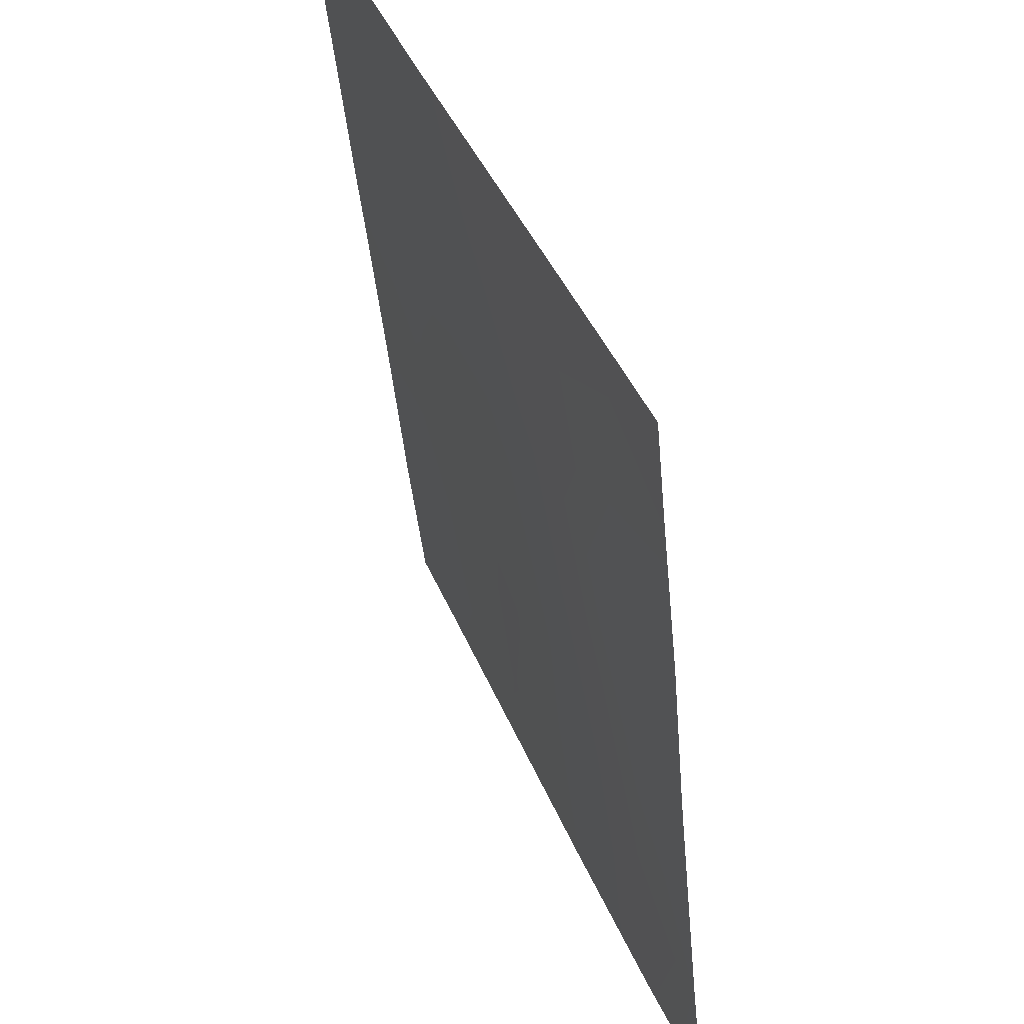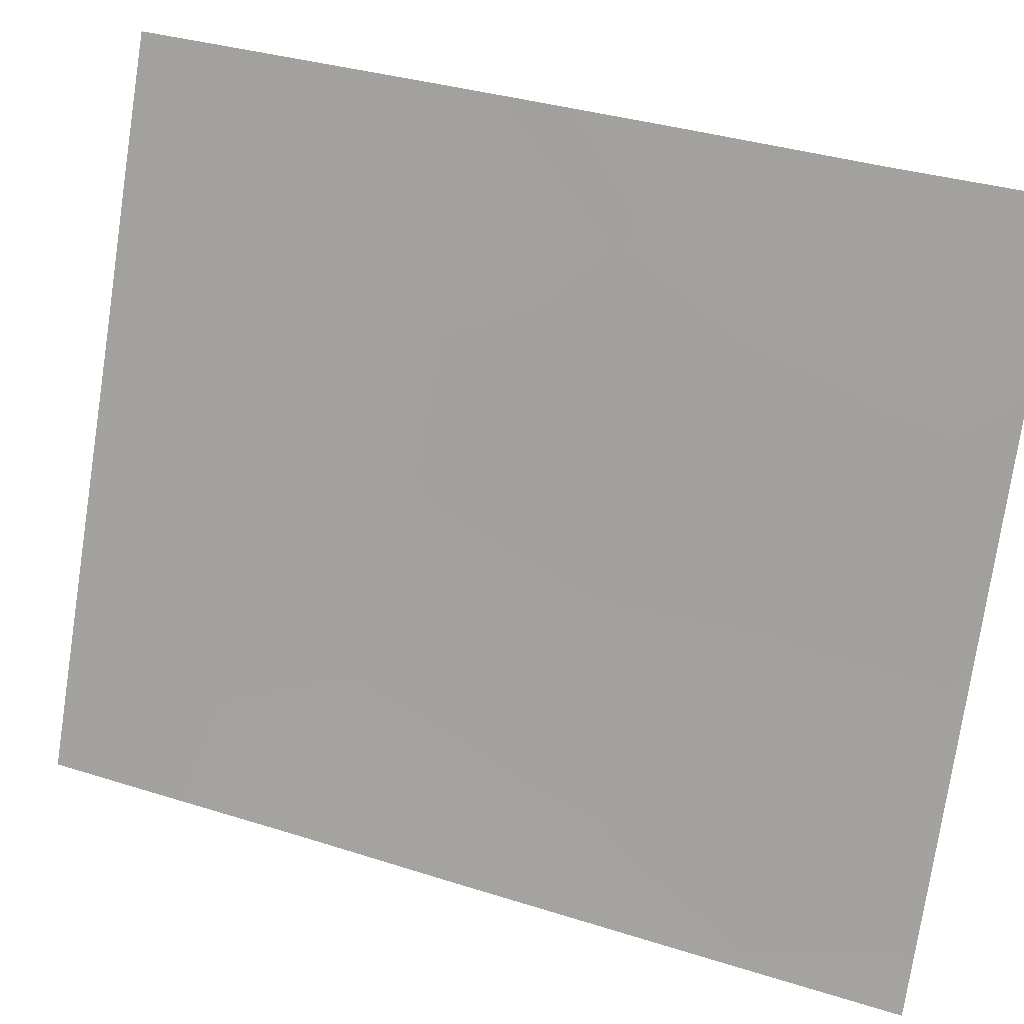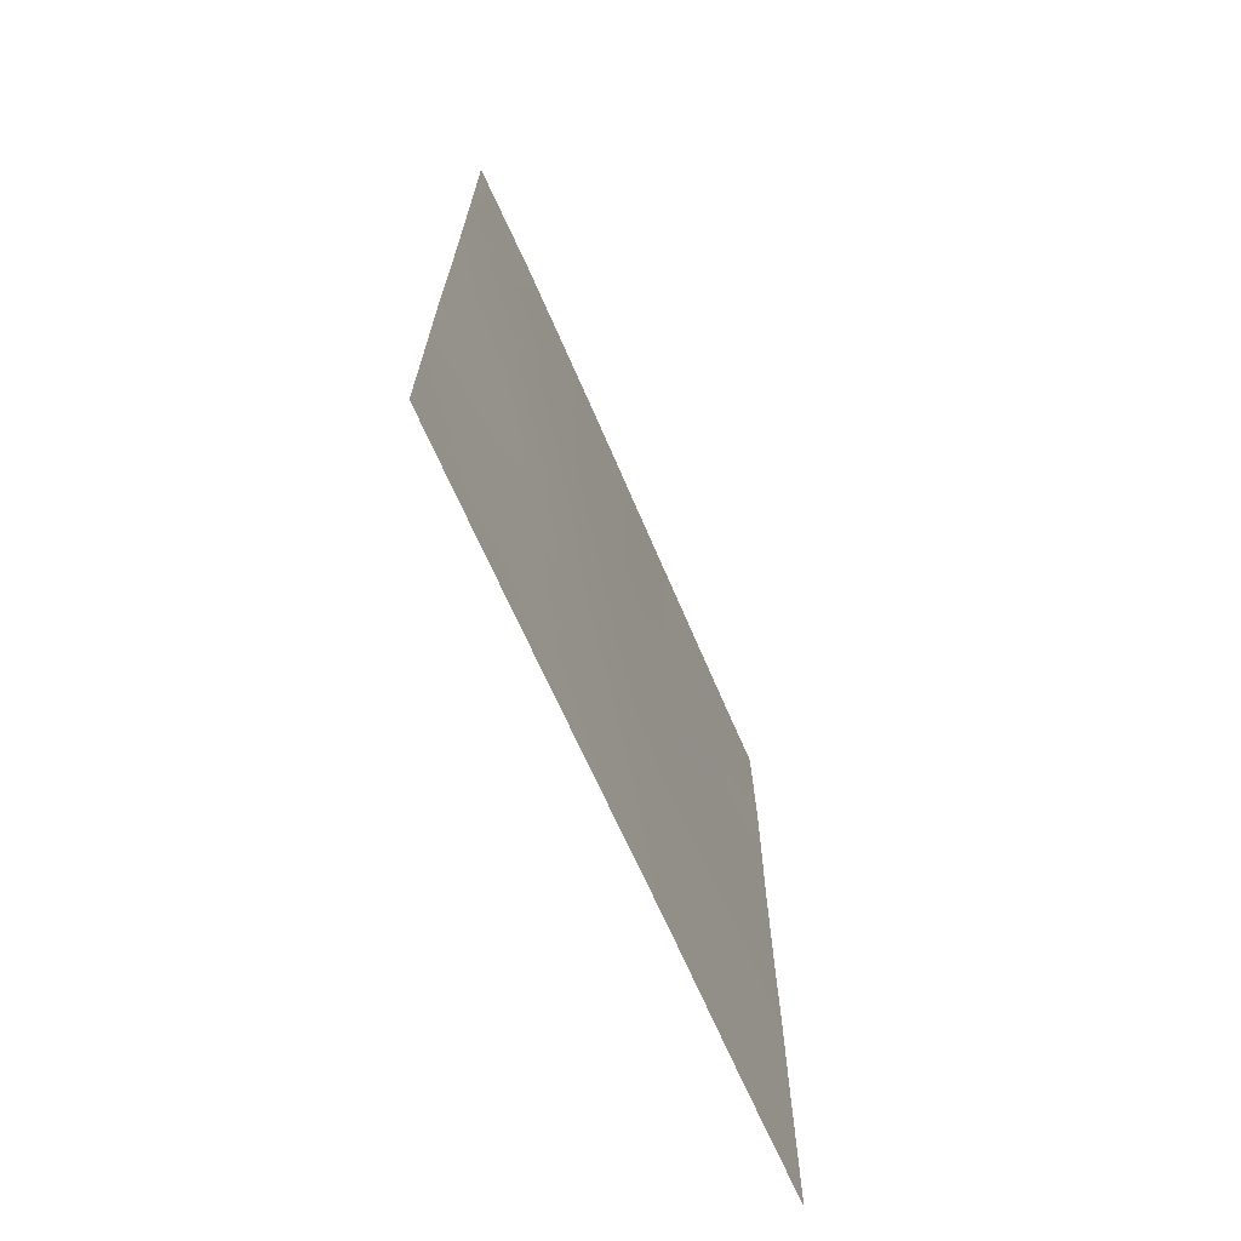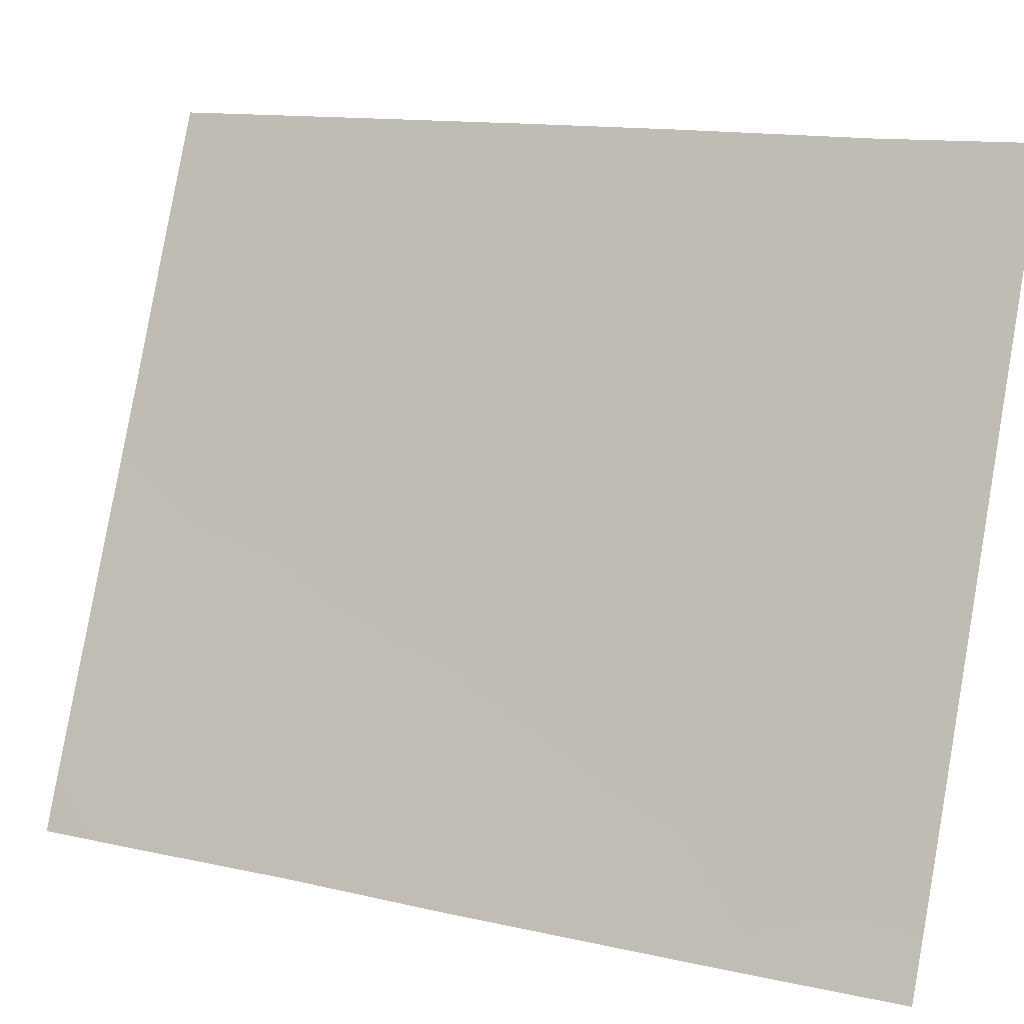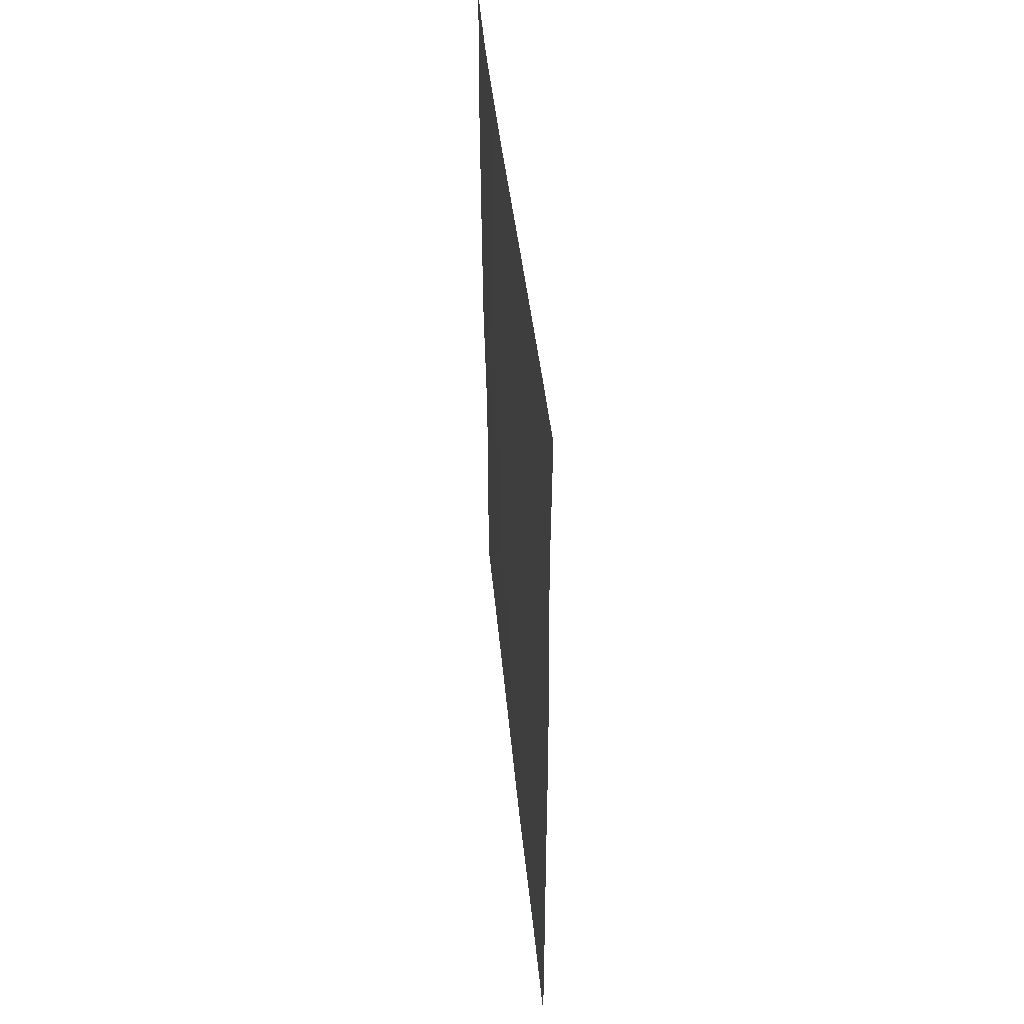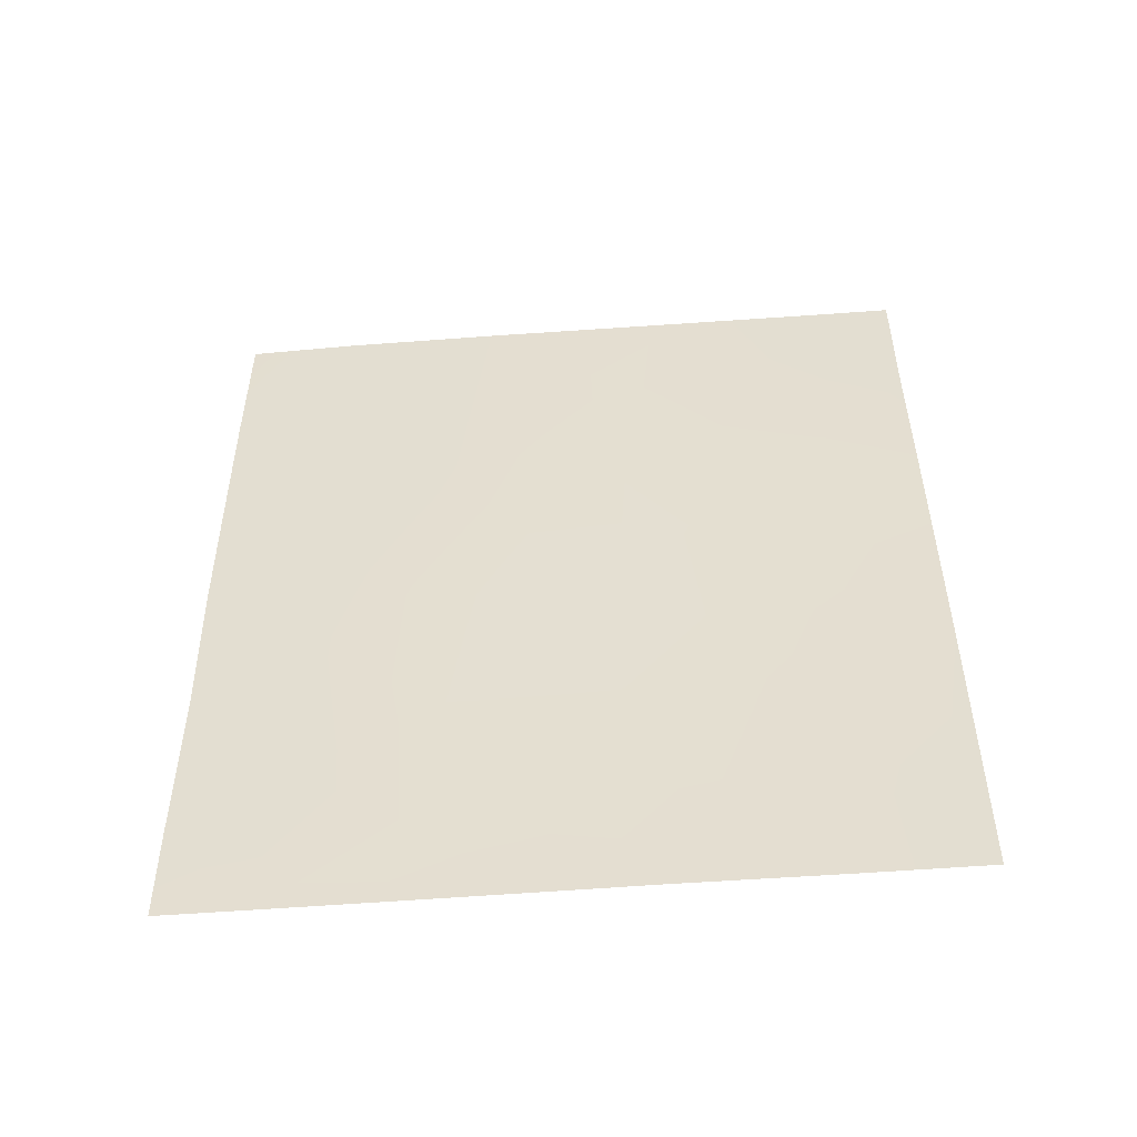
<metadata>
{"format":"obj","ext":"obj","renderer":"f3d","projection":"perspective","resolution":1024,"background":"white","views":[{"elev":-43.1,"azim":5.4,"up":"+Z"},{"elev":34.4,"azim":113.0,"up":"+Z"},{"elev":-69.2,"azim":-178.8,"up":"+Y"},{"elev":13.0,"azim":116.9,"up":"+Z"},{"elev":44.2,"azim":-27.9,"up":"+Y"},{"elev":-51.2,"azim":-107.6,"up":"+Y"}]}
</metadata>
<code>
v 106.4 45.96 76.49
v 102.6 42.22 85.86
v 106.4 50 76.49
v 103.1 46.59 84.6
v 105.3 43.73 79.26
v 106.4 47.88 76.48
v 102.6 38 85.85
v 103.2 38 84.31
v 106 38 77.61
v 106.5 39.33 76.55
v 106.5 38 76.56
v 102.6 45.39 85.85
v 104.9 50 80.11
v 104.1 38 82.3
v 102.6 50 85.84
v 105.4 38 79.12
v 104.5 43.14 81.07
v 105.9 46.62 77.71
v 103.8 39.5 83.03
v 103.7 46.65 83.09
v 103.8 42.77 82.99
v 102.6 40.38 85.86
v 103.3 41.6 84.16
v 106.5 41.73 76.55
v 105.8 50 77.93
v 103.1 39.51 84.59
v 103.9 50 82.51
v 104.2 48.26 81.95
v 105.3 39.25 79.37
v 103.2 44.86 84.41
v 106.4 43.95 76.5
v 103 50 84.71
v 103.4 48.35 83.81
v 102.6 47.91 85.82
v 105.9 44.74 77.74
v 102.6 43.19 85.86
v 104.7 38 80.81
v 104.6 39.68 81.1
v 105.8 42.61 77.92
v 104.3 46.43 81.64
v 105.1 41.37 79.68
v 104.7 45.29 80.51
v 105.5 48.05 78.71
v 105.9 40.32 77.91
v 104 44.75 82.43
v 104.8 47.44 80.46
v 104.2 41.19 81.93
v 105.3 46.01 79.11
v 103.3 43.45 84.23
f 10 9 44
f 12 4 30
f 36 30 49
f 37 38 29
f 28 13 46
f 23 21 47
f 35 39 5
f 41 44 29
f 22 2 23
f 24 10 44
f 6 25 3
f 26 22 23
f 27 13 28
f 16 29 9
f 44 9 29
f 11 9 10
f 31 24 39
f 35 31 39
f 6 1 18
f 1 35 18
f 43 13 25
f 7 26 8
f 26 7 22
f 32 27 33
f 15 32 34
f 33 34 32
f 17 47 21
f 4 20 30
f 12 34 4
f 2 36 49
f 36 12 30
f 5 17 42
f 31 35 1
f 42 45 40
f 16 37 29
f 37 14 38
f 43 6 18
f 46 43 48
f 42 46 48
f 43 18 48
f 19 38 14
f 29 38 41
f 38 19 47
f 5 41 17
f 48 35 5
f 44 39 24
f 41 39 44
f 34 33 4
f 20 33 28
f 40 28 46
f 21 23 49
f 45 49 30
f 17 21 45
f 17 45 42
f 43 25 6
f 13 43 46
f 20 4 33
f 33 27 28
f 26 23 19
f 42 48 5
f 41 5 39
f 41 47 17
f 19 14 8
f 26 19 8
f 20 40 45
f 40 20 28
f 45 30 20
f 48 18 35
f 40 46 42
f 38 47 41
f 23 47 19
f 21 49 45
f 23 2 49

</code>
